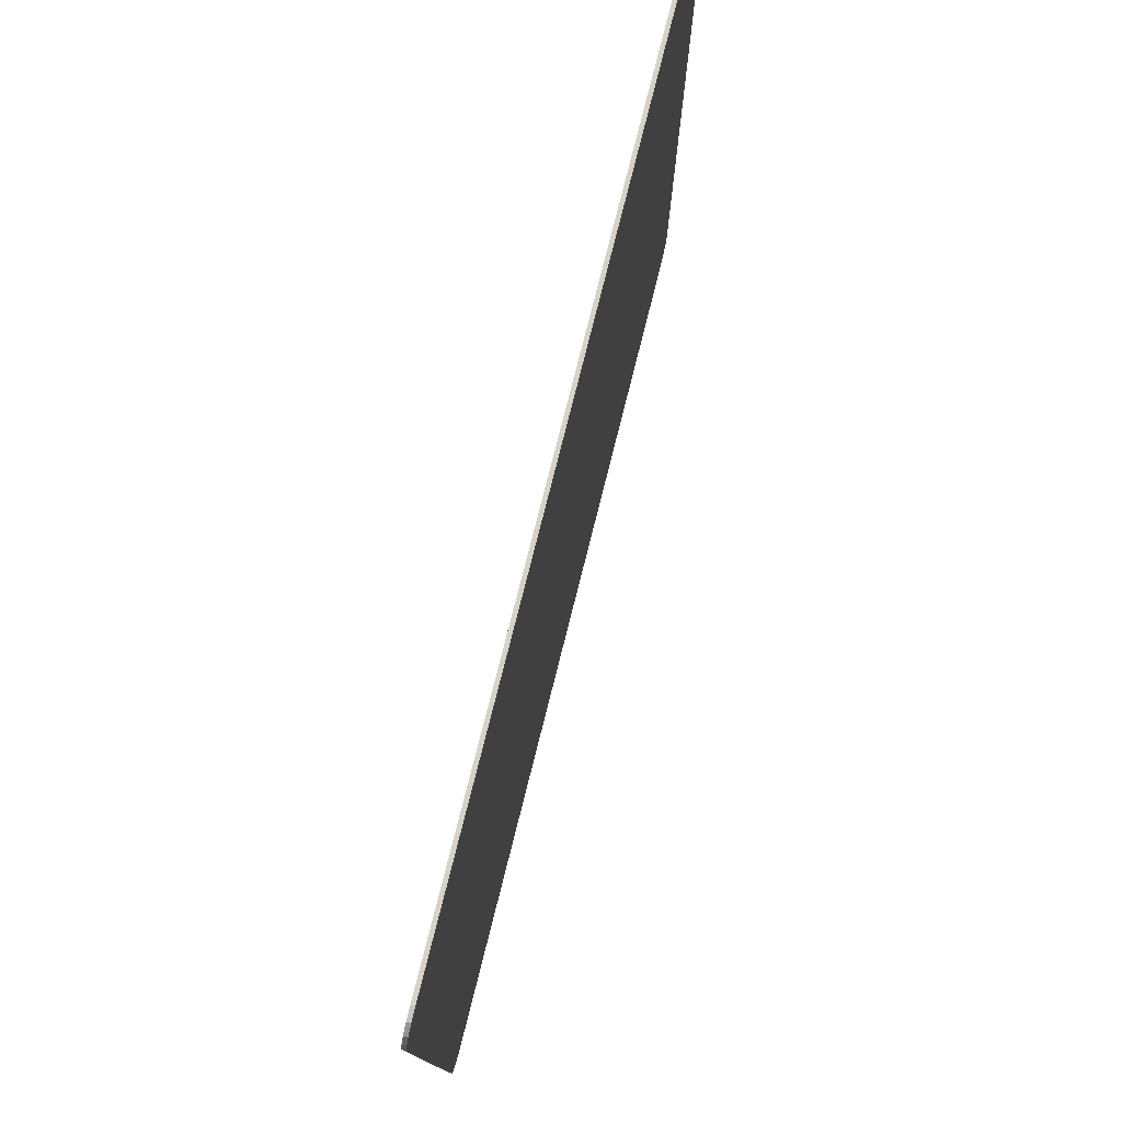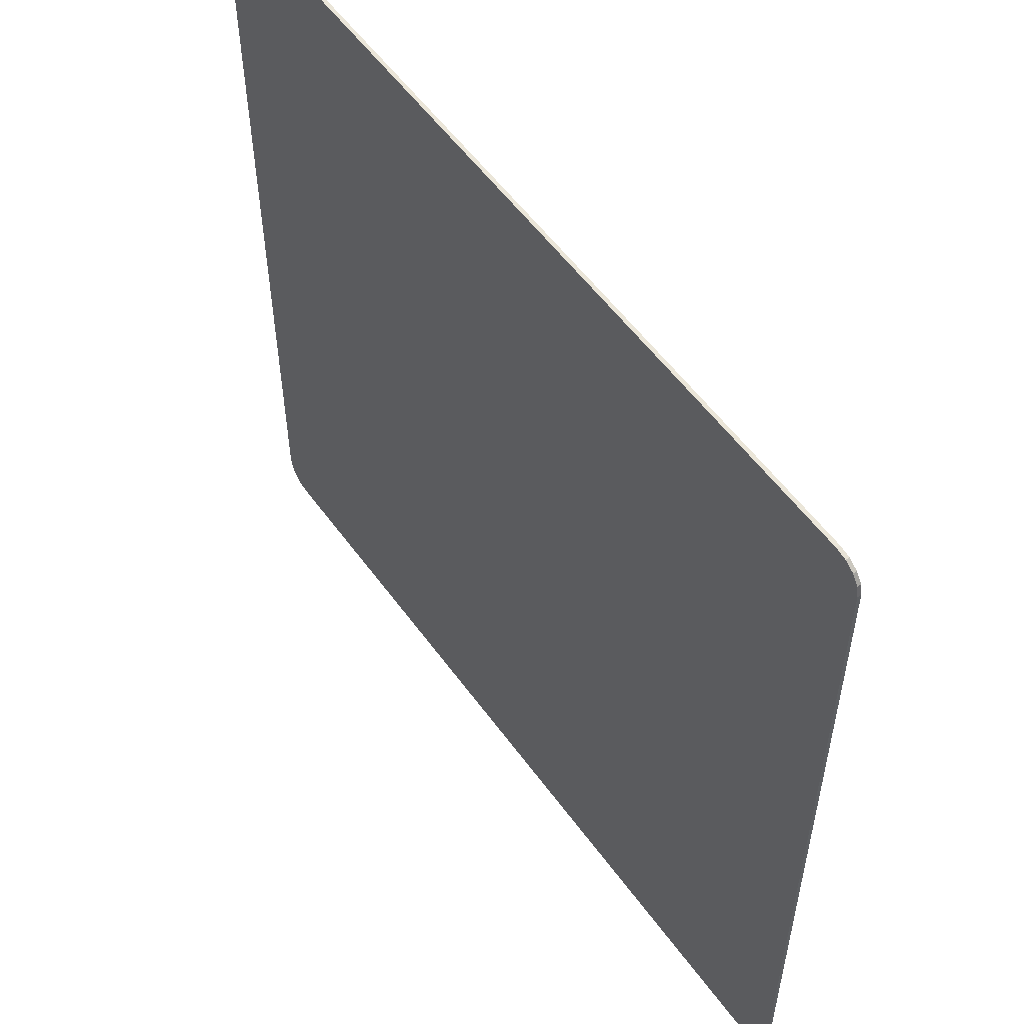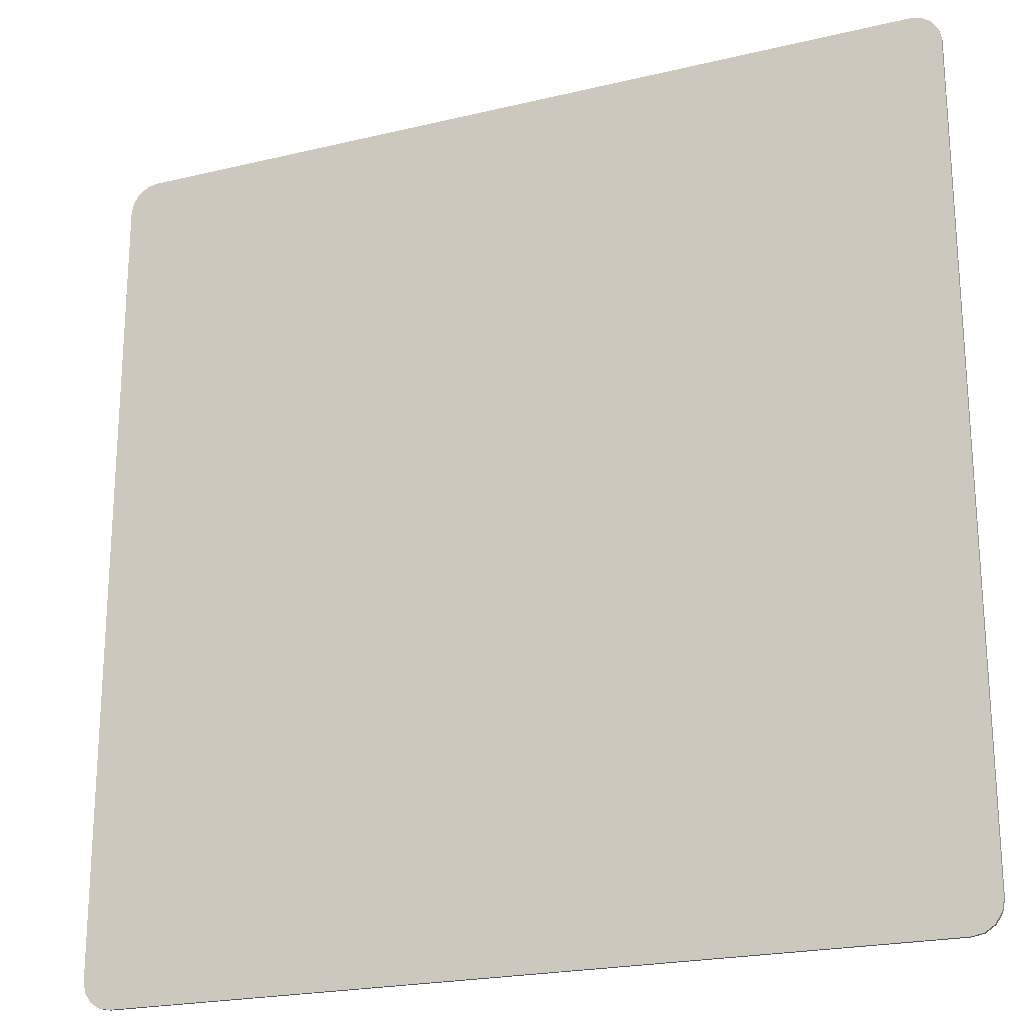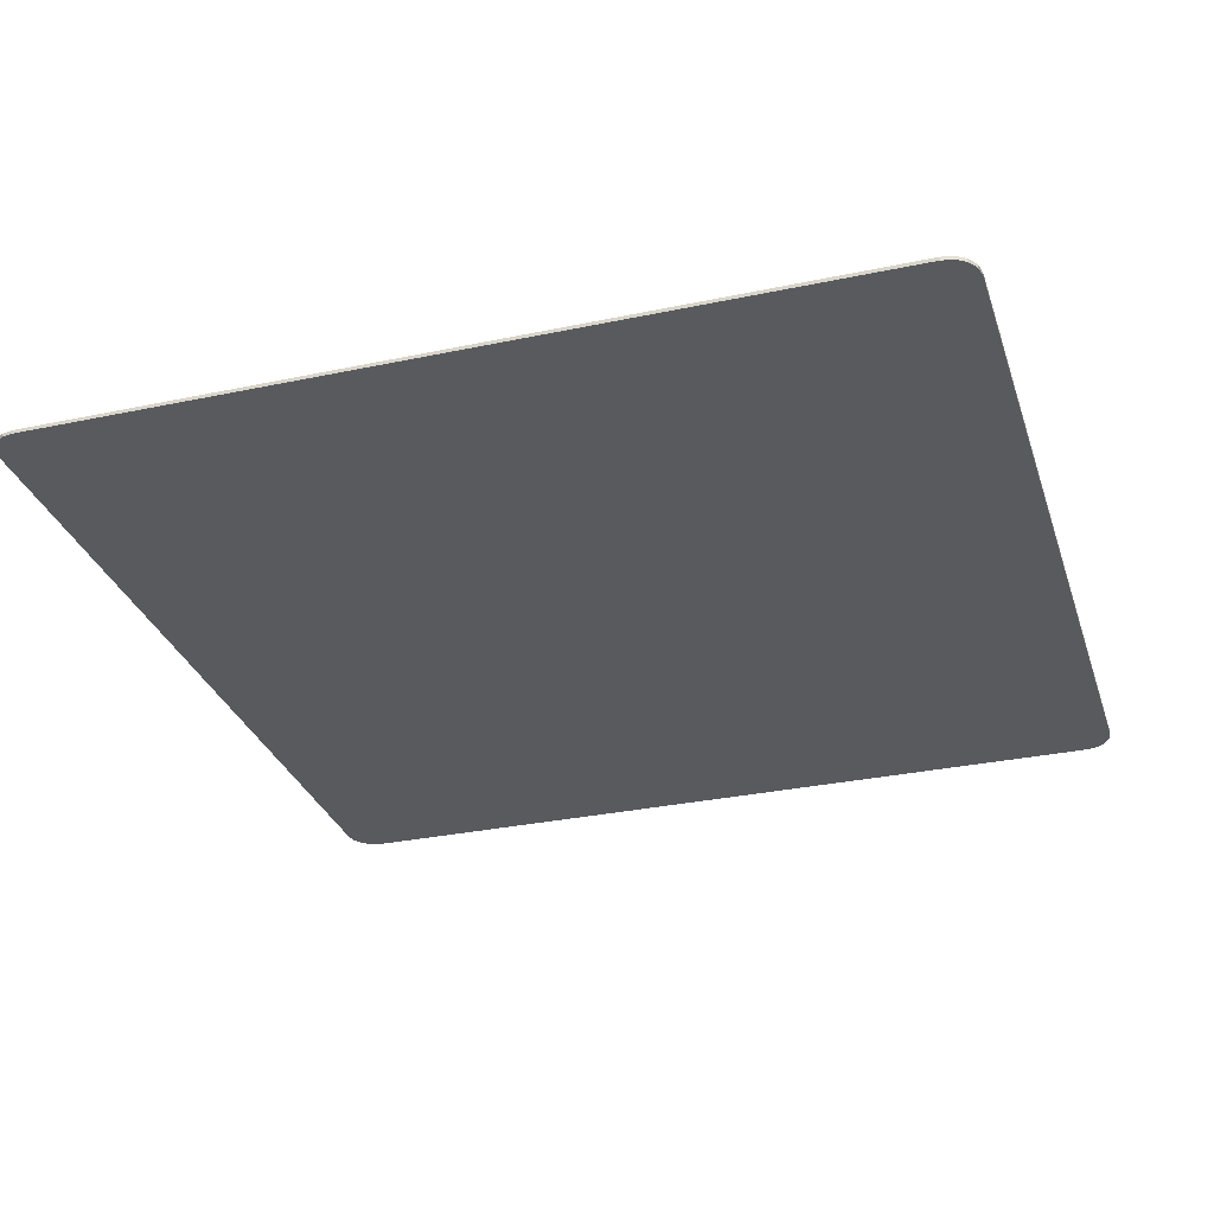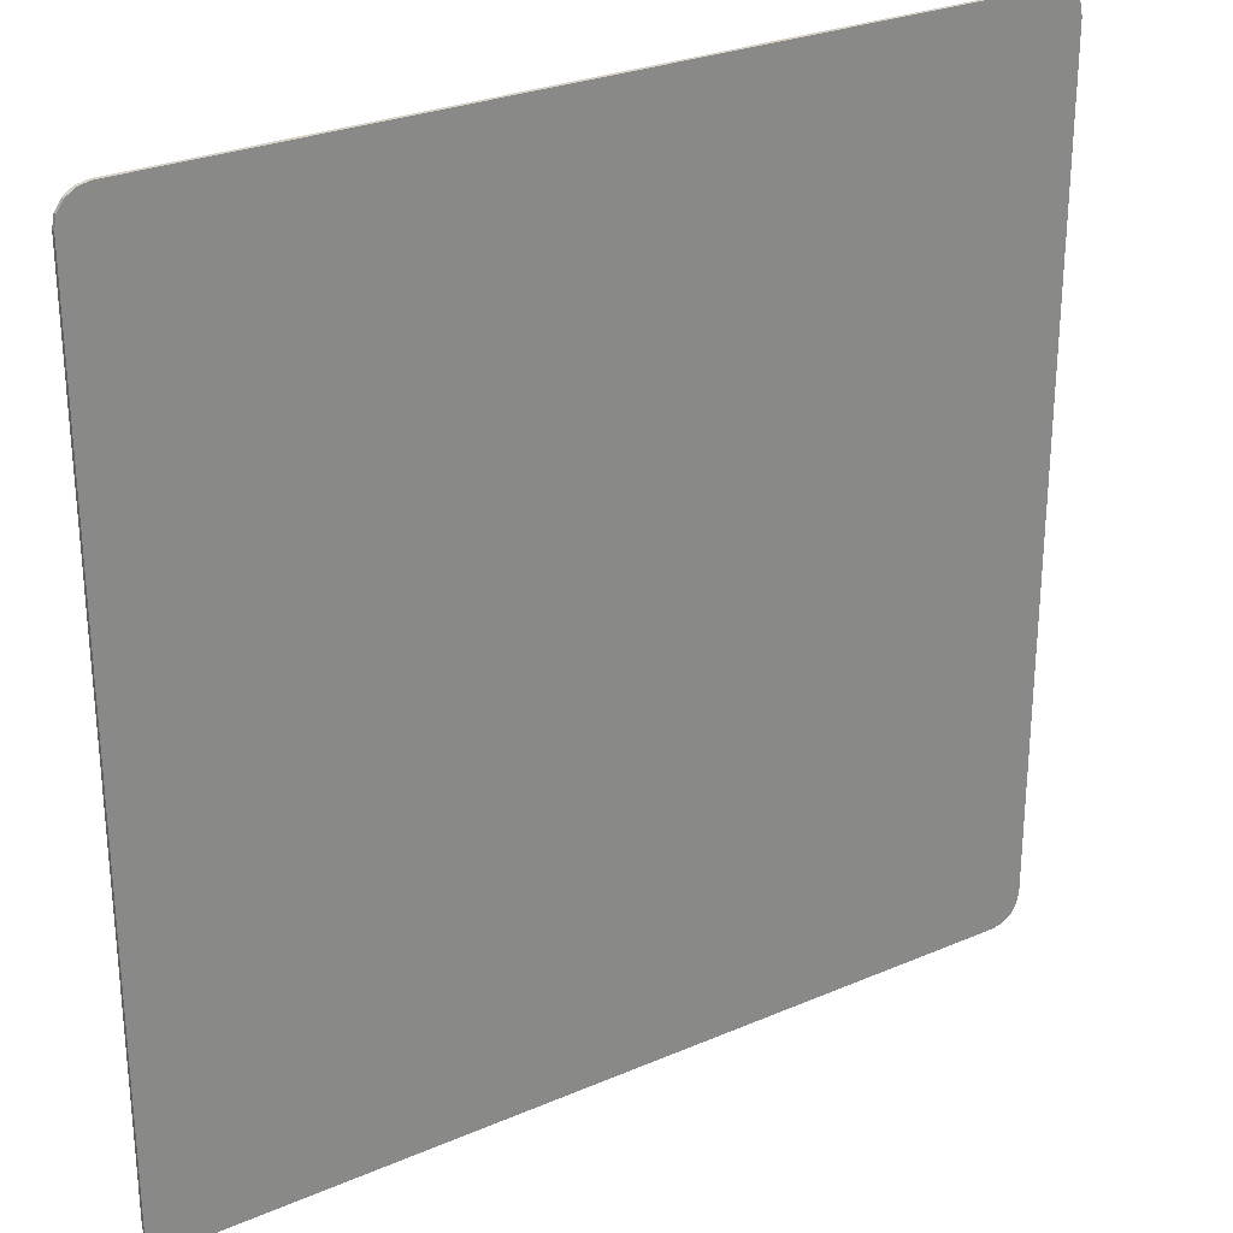
<metadata>
{"format":"obj","ext":"obj","renderer":"f3d","projection":"perspective","resolution":1024,"background":"white","views":[{"elev":78.5,"azim":-75.8,"up":"+Y"},{"elev":55.3,"azim":54.7,"up":"+Y"},{"elev":-21.7,"azim":-157.0,"up":"+Y"},{"elev":-30.7,"azim":17.0,"up":"+Z"},{"elev":27.6,"azim":-33.3,"up":"+Y"}]}
</metadata>
<code>
v -0.03 0.028 -0.00025
v -0.03 0.028 0
v -0.02985 0.02877 0
v -0.02985 0.02877 -0.00025
v -0.02941 0.02941 0
v -0.02941 0.02941 -0.00025
v -0.02877 0.02985 0
v -0.02877 0.02985 -0.00025
v -0.028 0.03 0
v -0.028 0.03 -0.00025
v 0.028 0.03 -0.00025
v 0.028 0.03 0
v 0.02877 0.02985 0
v 0.02877 0.02985 -0.00025
v 0.02941 0.02941 0
v 0.02941 0.02941 -0.00025
v 0.02985 0.02877 0
v 0.02985 0.02877 -0.00025
v 0.03 0.028 0
v 0.03 0.028 -0.00025
v 0.03 -0.028 -0.00025
v 0.03 -0.028 0
v 0.02985 -0.02877 0
v 0.02985 -0.02877 -0.00025
v 0.02941 -0.02941 0
v 0.02941 -0.02941 -0.00025
v 0.02877 -0.02985 0
v 0.02877 -0.02985 -0.00025
v 0.028 -0.03 0
v 0.028 -0.03 -0.00025
v -0.028 -0.03 -0.00025
v -0.028 -0.03 0
v -0.02877 -0.02985 0
v -0.02877 -0.02985 -0.00025
v -0.02941 -0.02941 0
v -0.02941 -0.02941 -0.00025
v -0.02985 -0.02877 0
v -0.02985 -0.02877 -0.00025
v -0.03 -0.028 0
v -0.03 -0.028 -0.00025
f 1 2 3
f 1 3 4
f 4 3 5
f 4 5 6
f 6 5 7
f 6 7 8
f 8 7 9
f 8 9 10
f 11 10 12
f 12 10 9
f 11 12 13
f 11 13 14
f 14 13 15
f 14 15 16
f 16 15 17
f 16 17 18
f 18 17 19
f 18 19 20
f 21 20 22
f 22 20 19
f 21 22 23
f 21 23 24
f 24 23 25
f 24 25 26
f 26 25 27
f 26 27 28
f 28 27 29
f 28 29 30
f 31 30 32
f 32 30 29
f 31 32 33
f 31 33 34
f 34 33 35
f 34 35 36
f 36 35 37
f 36 37 38
f 38 37 39
f 38 39 40
f 1 40 2
f 2 40 39
f 10 11 20
f 30 31 21
f 11 14 20
f 20 14 16
f 20 16 18
f 21 31 20
f 31 34 36
f 1 4 10
f 10 4 6
f 10 6 8
f 10 20 1
f 1 20 31
f 1 31 40
f 40 31 36
f 40 36 38
f 24 26 21
f 21 26 28
f 21 28 30
f 5 3 2
f 15 13 12
f 39 32 2
f 2 32 22
f 2 22 19
f 39 37 32
f 32 37 35
f 32 35 33
f 7 5 9
f 9 5 2
f 9 2 12
f 12 2 19
f 12 19 15
f 15 19 17
f 25 23 27
f 27 23 22
f 27 22 29
f 29 22 32

</code>
